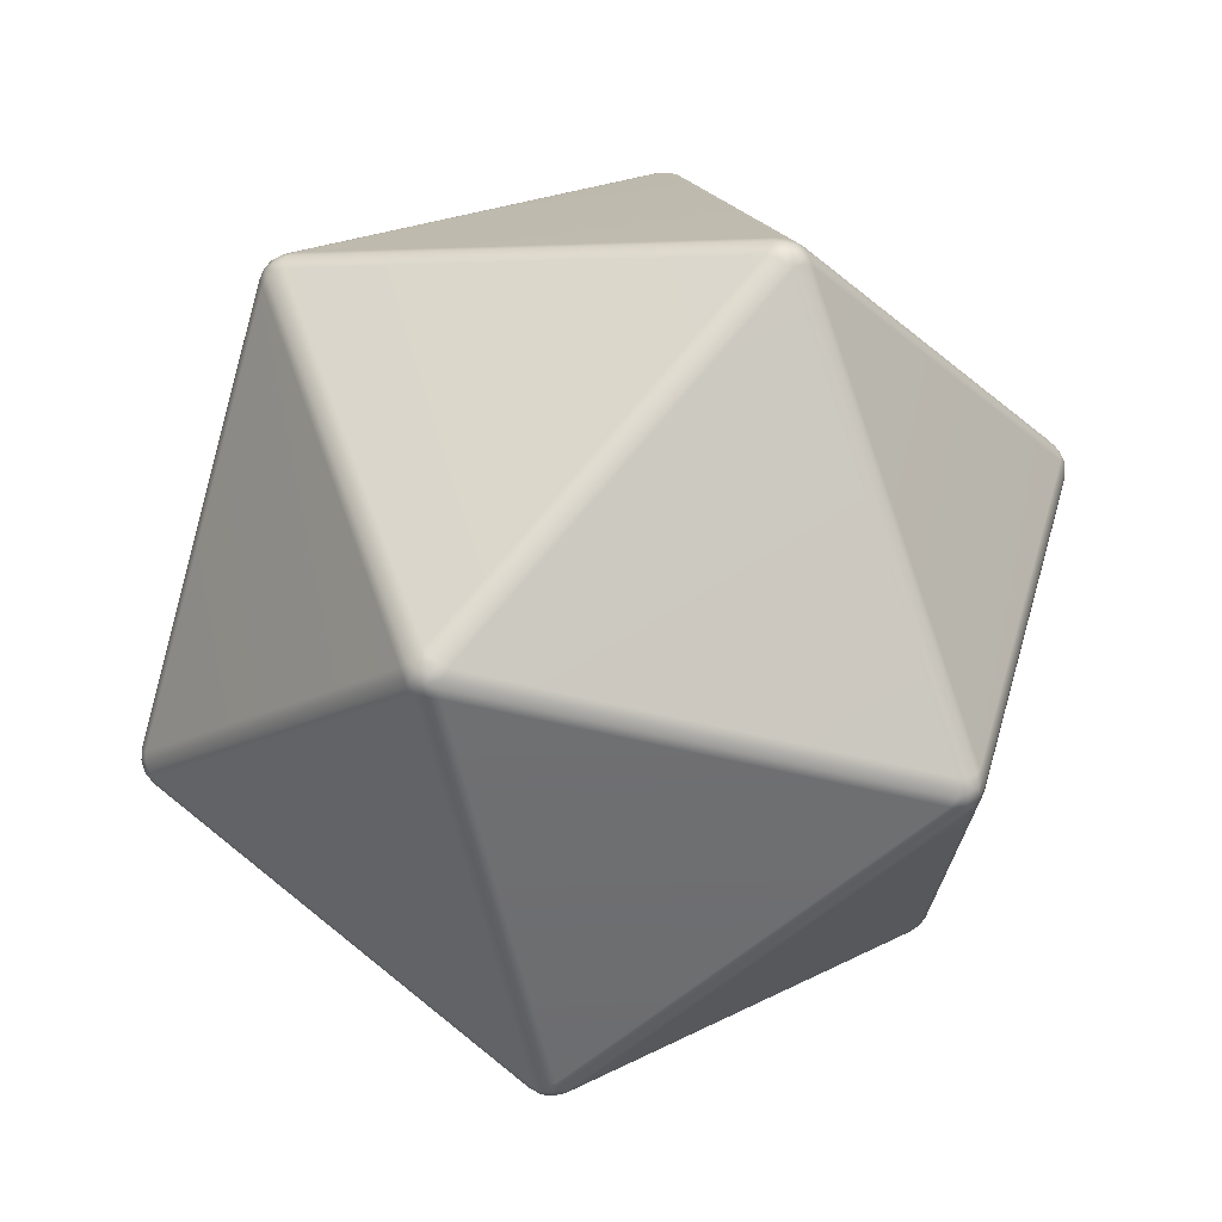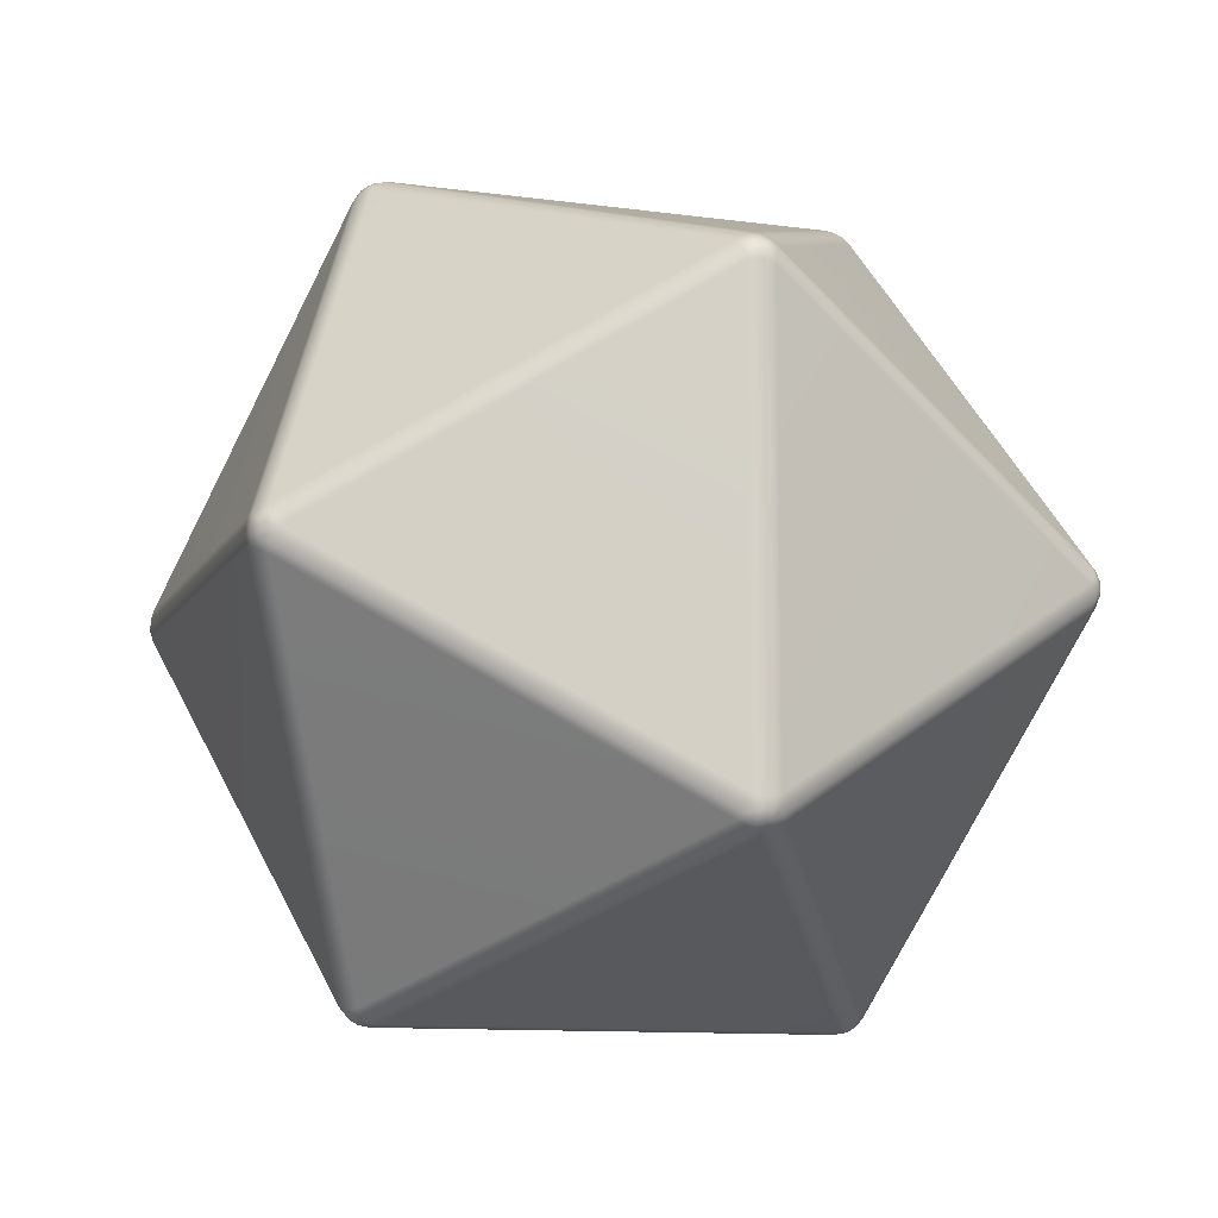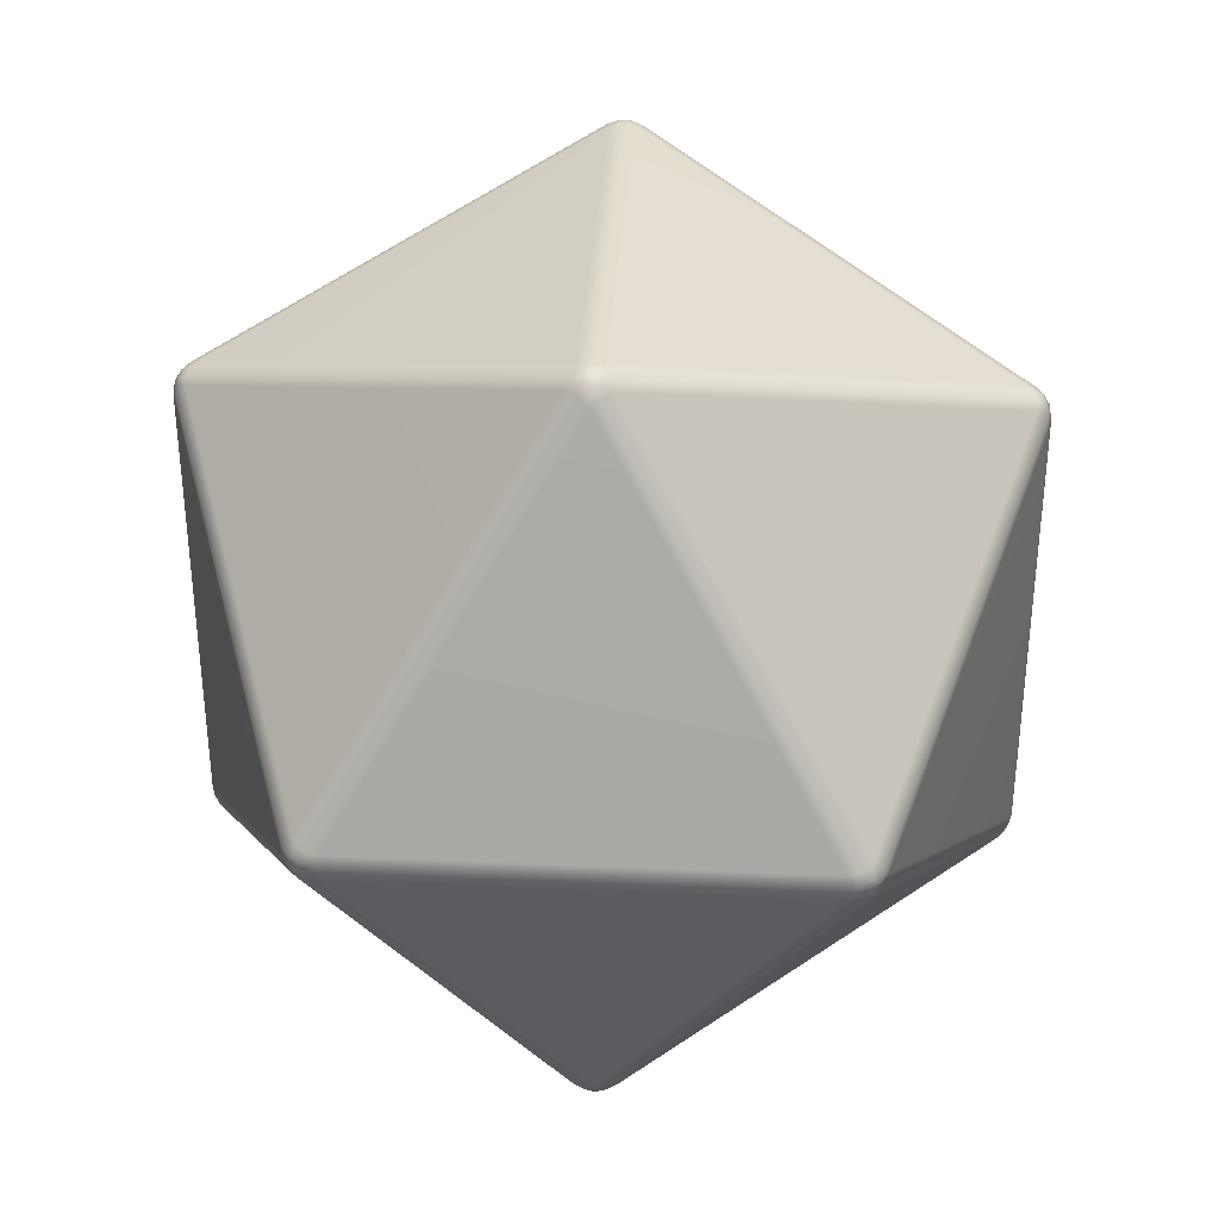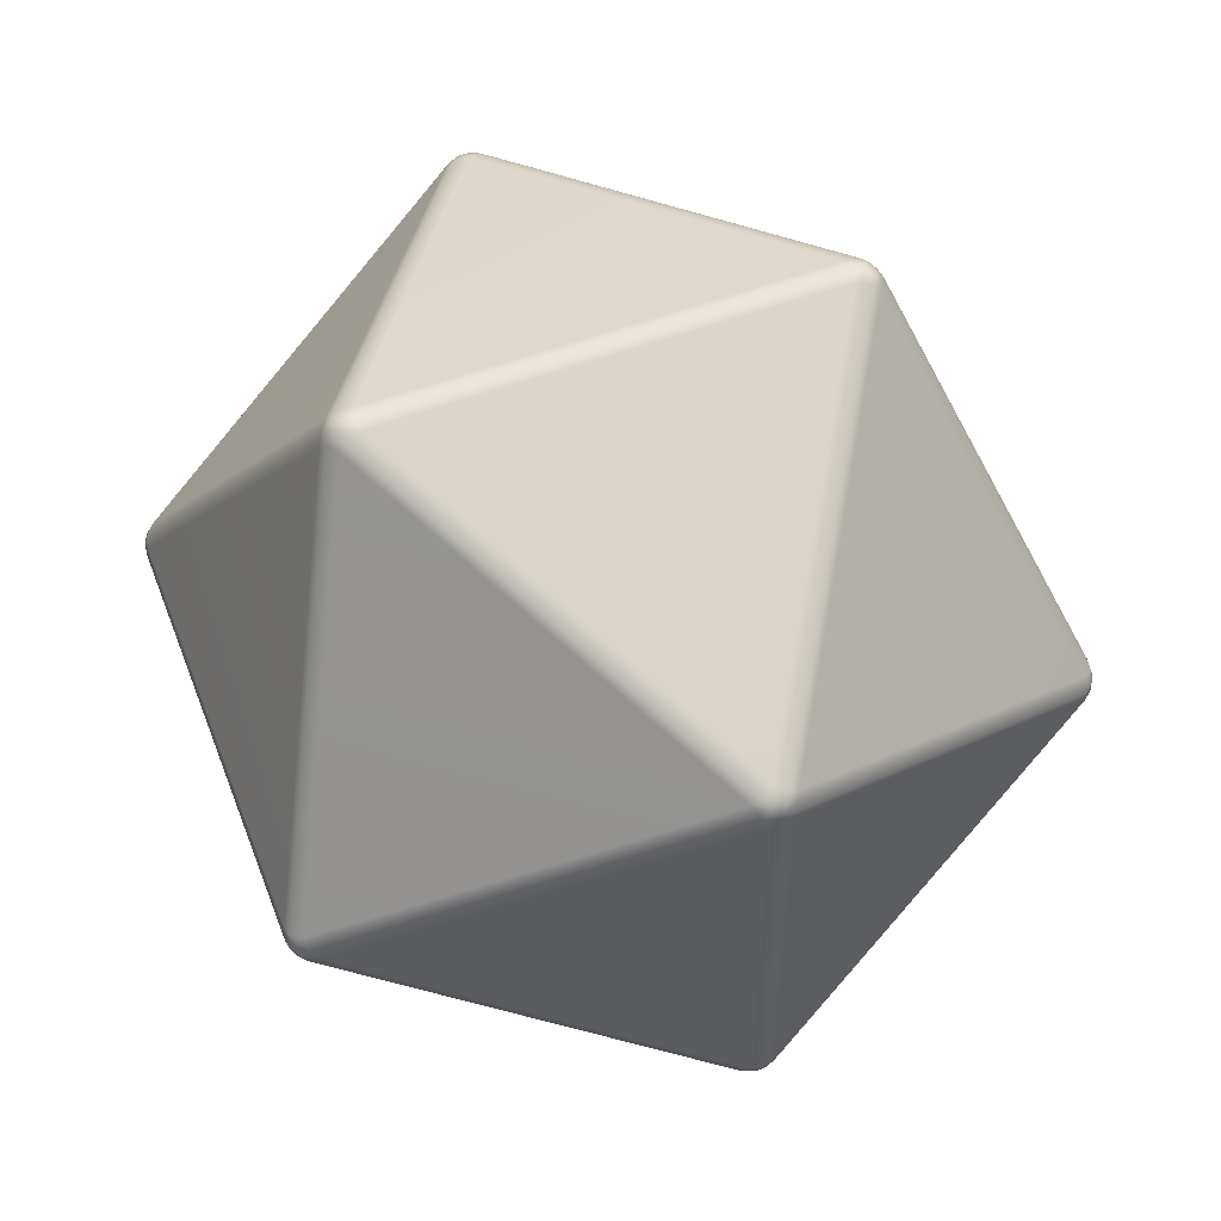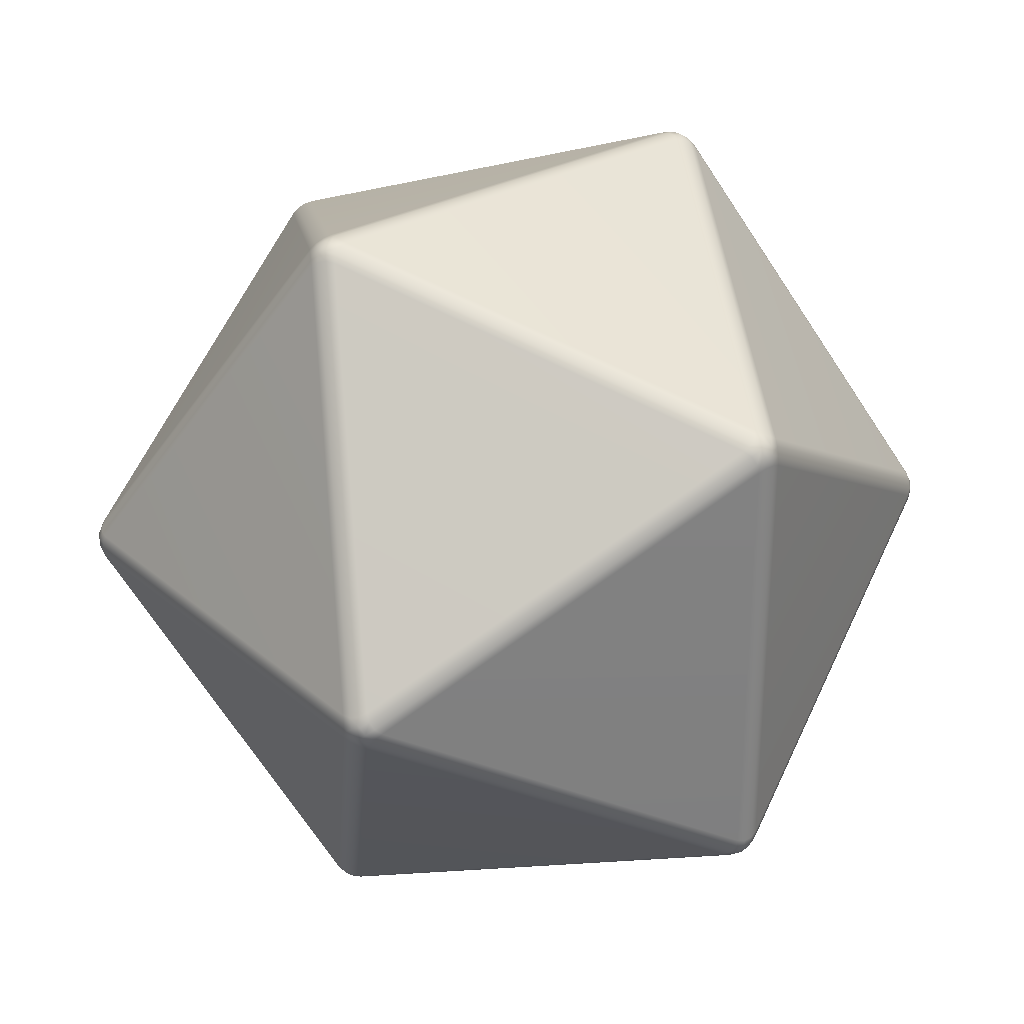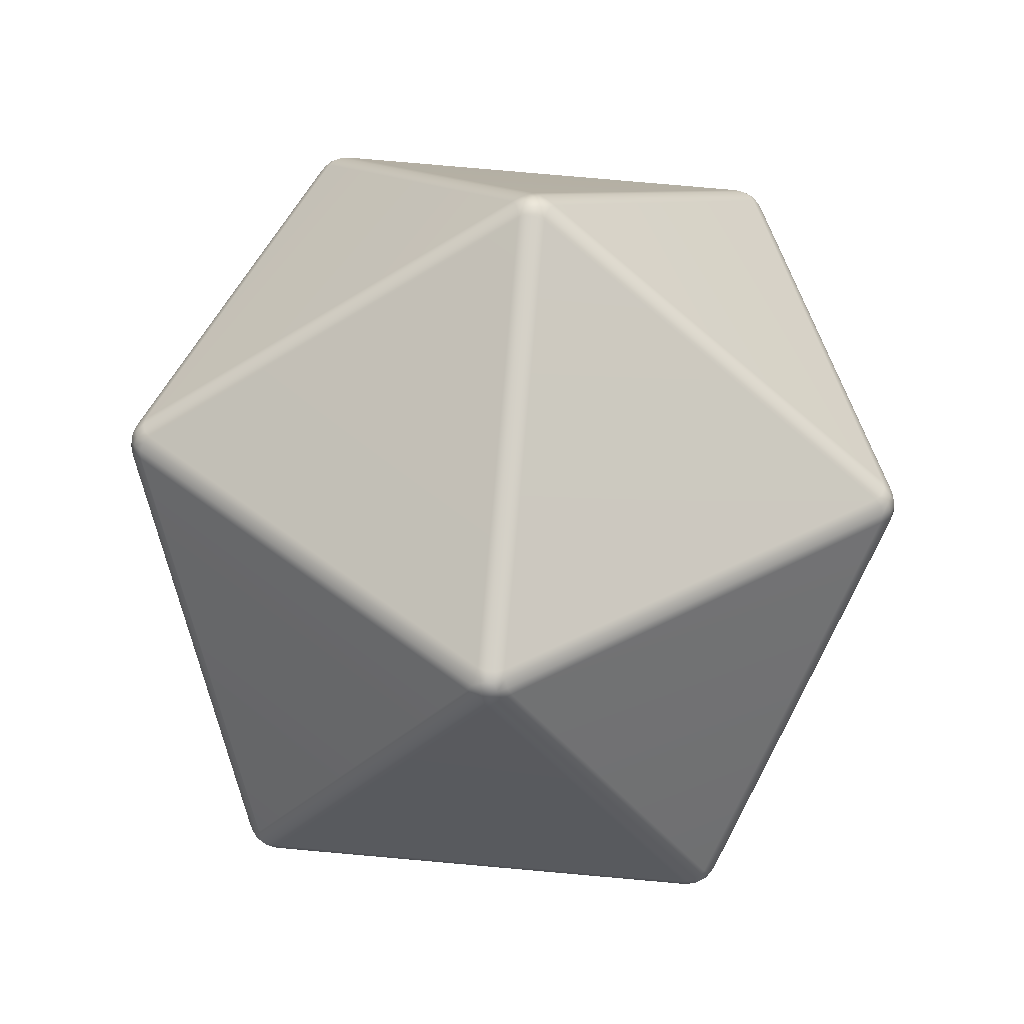
<metadata>
{"format":"obj","ext":"obj","renderer":"f3d","projection":"perspective","resolution":1024,"background":"white","views":[{"elev":71.3,"azim":-72.1,"up":"+Z"},{"elev":-10.9,"azim":-39.8,"up":"+Z"},{"elev":34.7,"azim":72.5,"up":"+Z"},{"elev":-34.7,"azim":-179.6,"up":"+Y"},{"elev":29.8,"azim":119.8,"up":"+Z"},{"elev":79.9,"azim":74.1,"up":"+Z"}]}
</metadata>
<code>
g default
v 1.341 0.3052 0.0182
v 1.344 0.2888 0.04117
v 1.336 0.276 0.06519
v 1.35 0.2552 0.05224
v 1.356 0.2287 0.04344
v 1.35 0.2009 0.04031
v 1.359 0.208 0.01437
v 1.359 0.208 -0.01404
v 1.35 0.201 -0.03999
v 1.356 0.2288 -0.04308
v 1.35 0.2553 -0.05183
v 1.336 0.2761 -0.06475
v 1.344 0.2889 -0.04071
v 1.341 0.3052 -0.01772
v 1.327 0.3224 0.000254
v 0.8082 -1.112 0.04006
v 0.795 -1.122 0.01707
v 0.7733 -1.126 -0.000889
v 0.795 -1.122 -0.01884
v 0.8082 -1.112 -0.04181
v 0.8108 -1.097 -0.06583
v 0.8354 -1.091 -0.0529
v 0.8569 -1.075 -0.04411
v 0.8715 -1.051 -0.04098
v 0.8737 -1.062 -0.01504
v 0.8737 -1.062 0.01337
v 0.8715 -1.051 0.03932
v 0.8569 -1.075 0.04241
v 0.8354 -1.091 0.05117
v 0.8108 -1.097 0.0641
v 0.63 -0.2552 -1.196
v 0.6401 -0.2287 -1.196
v 0.6402 -0.2009 -1.19
v 0.6673 -0.208 -1.185
v 0.6919 -0.208 -1.17
v 0.7098 -0.201 -1.149
v 0.7151 -0.2288 -1.152
v 0.7201 -0.2553 -1.144
v 0.7241 -0.2761 -1.125
v 0.7073 -0.2889 -1.144
v 0.6858 -0.3052 -1.152
v 0.6634 -0.3224 -1.149
v 0.6547 -0.3052 -1.17
v 0.6364 -0.2888 -1.185
v 0.6115 -0.276 -1.19
v 0.3694 1.112 -0.72
v 0.3827 1.122 -0.697
v 0.3874 1.126 -0.6692
v 0.4138 1.122 -0.679
v 0.4403 1.112 -0.6791
v 0.4624 1.097 -0.6692
v 0.4635 1.091 -0.697
v 0.4666 1.075 -0.72
v 0.4712 1.051 -0.7342
v 0.4499 1.062 -0.7491
v 0.4253 1.062 -0.7633
v 0.4017 1.051 -0.7744
v 0.3917 1.075 -0.7633
v 0.3734 1.091 -0.7491
v 0.3499 1.097 -0.7342
v -0.4138 -1.121 -0.6808
v -0.4403 -1.111 -0.6808
v -0.4624 -1.096 -0.671
v -0.4635 -1.09 -0.6987
v -0.4666 -1.074 -0.7217
v -0.4712 -1.05 -0.7359
v -0.4499 -1.061 -0.7508
v -0.4253 -1.061 -0.765
v -0.4017 -1.05 -0.7761
v -0.3917 -1.074 -0.765
v -0.3734 -1.09 -0.7508
v -0.3499 -1.096 -0.7359
v -0.3694 -1.111 -0.7217
v -0.3827 -1.121 -0.6988
v -0.3874 -1.125 -0.671
v -0.7073 0.2907 -1.143
v -0.6858 0.3071 -1.152
v -0.6634 0.3242 -1.149
v -0.6547 0.3071 -1.17
v -0.6364 0.2907 -1.184
v -0.6115 0.2778 -1.189
v -0.63 0.2571 -1.195
v -0.6401 0.2306 -1.195
v -0.6402 0.2028 -1.189
v -0.6673 0.2098 -1.184
v -0.6919 0.2098 -1.17
v -0.7098 0.2028 -1.149
v -0.7151 0.2306 -1.152
v -0.7201 0.2571 -1.143
v -0.7241 0.2778 -1.124
v 0.6364 -0.2907 1.184
v 0.6547 -0.3071 1.17
v 0.6634 -0.3242 1.149
v 0.6858 -0.3071 1.152
v 0.7073 -0.2907 1.143
v 0.7241 -0.2778 1.124
v 0.7201 -0.2571 1.143
v 0.7151 -0.2306 1.152
v 0.7098 -0.2028 1.149
v 0.6919 -0.2098 1.17
v 0.6673 -0.2098 1.184
v 0.6402 -0.2028 1.189
v 0.6401 -0.2306 1.195
v 0.63 -0.2571 1.195
v 0.6115 -0.2778 1.189
v 0.3827 1.121 0.6988
v 0.3694 1.111 0.7217
v 0.3499 1.096 0.7359
v 0.3734 1.09 0.7508
v 0.3917 1.074 0.765
v 0.4017 1.05 0.7761
v 0.4253 1.061 0.765
v 0.4499 1.061 0.7508
v 0.4712 1.05 0.7359
v 0.4666 1.074 0.7217
v 0.4635 1.09 0.6987
v 0.4624 1.096 0.671
v 0.4403 1.111 0.6808
v 0.4138 1.121 0.6808
v 0.3874 1.125 0.671
v -1.356 -0.2287 -0.04344
v -1.35 -0.2552 -0.05224
v -1.336 -0.276 -0.06519
v -1.344 -0.2888 -0.04117
v -1.341 -0.3052 -0.0182
v -1.327 -0.3224 -0.000255
v -1.341 -0.3052 0.01772
v -1.344 -0.2889 0.04071
v -1.336 -0.2761 0.06475
v -1.35 -0.2553 0.05183
v -1.356 -0.2288 0.04308
v -1.35 -0.201 0.03999
v -1.359 -0.208 0.01404
v -1.359 -0.208 -0.01437
v -1.35 -0.2009 -0.04031
v -0.3827 -1.122 0.697
v -0.3694 -1.112 0.72
v -0.3499 -1.097 0.7342
v -0.3734 -1.091 0.7491
v -0.3917 -1.075 0.7633
v -0.4017 -1.051 0.7744
v -0.4253 -1.062 0.7633
v -0.4499 -1.062 0.7491
v -0.4712 -1.051 0.7342
v -0.4666 -1.075 0.72
v -0.4635 -1.091 0.697
v -0.4624 -1.097 0.6692
v -0.4403 -1.112 0.6791
v -0.4138 -1.122 0.679
v -0.3874 -1.126 0.6692
v -0.6401 0.2287 1.196
v -0.63 0.2552 1.196
v -0.6115 0.276 1.19
v -0.6364 0.2888 1.185
v -0.6547 0.3052 1.17
v -0.6634 0.3224 1.149
v -0.6858 0.3052 1.152
v -0.7073 0.2889 1.144
v -0.7241 0.2761 1.125
v -0.7201 0.2553 1.144
v -0.7151 0.2288 1.152
v -0.7098 0.201 1.149
v -0.6919 0.208 1.17
v -0.6673 0.208 1.185
v -0.6402 0.2009 1.19
v -0.795 1.122 -0.01707
v -0.8082 1.112 -0.04006
v -0.8108 1.097 -0.0641
v -0.8354 1.091 -0.05117
v -0.8569 1.075 -0.04241
v -0.8715 1.051 -0.03932
v -0.8737 1.062 -0.01337
v -0.8737 1.062 0.01504
v -0.8715 1.051 0.04098
v -0.8569 1.075 0.04411
v -0.8354 1.091 0.0529
v -0.8108 1.097 0.06583
v -0.8082 1.112 0.04181
v -0.795 1.122 0.01884
v -0.7733 1.126 0.000888
v 1.358 0.2828 0.000223
v 1.361 0.2667 0.02272
v 1.366 0.2407 0.0141
v 1.366 0.2407 -0.01372
v 1.361 0.2667 -0.0223
v 0.8355 -1.107 0.02164
v 0.8225 -1.117 -0.000881
v 0.8355 -1.107 -0.02339
v 0.8565 -1.091 -0.01477
v 0.8565 -1.091 0.01305
v 0.6607 -0.2667 -1.19
v 0.6707 -0.2407 -1.19
v 0.6948 -0.2407 -1.176
v 0.6997 -0.2667 -1.167
v 0.6787 -0.2828 -1.176
v 0.399 1.107 -0.7344
v 0.412 1.117 -0.7119
v 0.438 1.107 -0.7119
v 0.4411 1.091 -0.7344
v 0.417 1.091 -0.7483
v -0.412 -1.116 -0.7136
v -0.438 -1.106 -0.7136
v -0.4411 -1.09 -0.7361
v -0.417 -1.09 -0.75
v -0.399 -1.106 -0.7361
v -0.6997 0.2686 -1.167
v -0.6787 0.2846 -1.176
v -0.6607 0.2686 -1.189
v -0.6707 0.2426 -1.189
v -0.6948 0.2426 -1.176
v 0.6607 -0.2686 1.189
v 0.6787 -0.2846 1.176
v 0.6997 -0.2686 1.167
v 0.6948 -0.2426 1.176
v 0.6707 -0.2426 1.189
v 0.412 1.116 0.7136
v 0.399 1.106 0.7361
v 0.417 1.09 0.75
v 0.4411 1.09 0.7361
v 0.438 1.106 0.7136
v -1.366 -0.2407 -0.0141
v -1.361 -0.2667 -0.02272
v -1.358 -0.2828 -0.000224
v -1.361 -0.2667 0.0223
v -1.366 -0.2407 0.01372
v -0.412 -1.117 0.7118
v -0.399 -1.107 0.7344
v -0.417 -1.091 0.7483
v -0.4411 -1.091 0.7344
v -0.438 -1.107 0.7119
v -0.6707 0.2407 1.19
v -0.6607 0.2667 1.19
v -0.6787 0.2828 1.176
v -0.6997 0.2667 1.167
v -0.6948 0.2407 1.176
v -0.8225 1.117 0.00088
v -0.8355 1.107 -0.02164
v -0.8565 1.091 -0.01306
v -0.8565 1.091 0.01477
v -0.8355 1.107 0.02339
g Dice_D20
f 3 2 115 114
f 2 1 116 115
f 1 15 117 116
f 6 5 97 96
f 5 4 98 97
f 4 3 99 98
f 9 8 25 24
f 8 7 26 25
f 7 6 27 26
f 12 11 37 36
f 11 10 38 37
f 10 9 39 38
f 15 14 52 51
f 14 13 53 52
f 13 12 54 53
f 18 17 136 150
f 17 16 137 136
f 16 30 138 137
f 21 20 73 72
f 20 19 74 73
f 19 18 75 74
f 24 23 40 39
f 23 22 41 40
f 22 21 42 41
f 30 29 94 93
f 29 28 95 94
f 28 27 96 95
f 33 32 82 81
f 32 31 83 82
f 31 45 84 83
f 36 35 55 54
f 35 34 56 55
f 34 33 57 56
f 45 44 70 69
f 44 43 71 70
f 43 42 72 71
f 48 47 166 180
f 47 46 167 166
f 46 60 168 167
f 51 50 118 117
f 50 49 119 118
f 49 48 120 119
f 60 59 79 78
f 59 58 80 79
f 58 57 81 80
f 63 62 148 147
f 62 61 149 148
f 61 75 150 149
f 66 65 124 123
f 65 64 125 124
f 64 63 126 125
f 69 68 85 84
f 68 67 86 85
f 67 66 87 86
f 78 77 169 168
f 77 76 170 169
f 76 90 171 170
f 90 89 121 135
f 89 88 122 121
f 88 87 123 122
f 93 92 139 138
f 92 91 140 139
f 91 105 141 140
f 102 101 112 111
f 101 100 113 112
f 100 99 114 113
f 105 104 151 165
f 104 103 152 151
f 103 102 153 152
f 108 107 178 177
f 107 106 179 178
f 106 120 180 179
f 111 110 154 153
f 110 109 155 154
f 109 108 156 155
f 129 128 145 144
f 128 127 146 145
f 127 126 147 146
f 132 131 160 159
f 131 130 161 160
f 130 129 162 161
f 135 134 172 171
f 134 133 173 172
f 133 132 174 173
f 144 143 163 162
f 143 142 164 163
f 142 141 165 164
f 159 158 175 174
f 158 157 176 175
f 157 156 177 176
f 9 24 39
f 36 54 12
f 45 69 84
f 33 81 57
f 42 21 72
f 99 3 114
f 27 6 96
f 15 51 117
f 129 144 162
f 159 174 132
f 102 111 153
f 165 141 105
f 108 177 156
f 87 66 123
f 135 171 90
f 126 63 147
f 93 138 30
f 120 48 180
f 78 168 60
f 75 18 150
f 14 15 1 181
f 181 1 2 182
f 2 3 4 182
f 182 4 5 183
f 5 6 7 183
f 183 7 8 184
f 8 9 10 184
f 184 10 11 185
f 11 12 13 185
f 185 13 14 181
f 181 183 184
f 29 30 16 186
f 186 16 17 187
f 17 18 19 187
f 187 19 20 188
f 20 21 22 188
f 188 22 23 189
f 23 24 25 189
f 189 25 26 190
f 26 27 28 190
f 190 28 29 186
f 190 187 189
f 44 45 31 191
f 191 31 32 192
f 32 33 34 192
f 192 34 35 193
f 35 36 37 193
f 193 37 38 194
f 38 39 40 194
f 194 40 41 195
f 41 42 43 195
f 195 43 44 191
f 191 192 195
f 59 60 46 196
f 196 46 47 197
f 47 48 49 197
f 197 49 50 198
f 50 51 52 198
f 198 52 53 199
f 53 54 55 199
f 199 55 56 200
f 56 57 58 200
f 200 58 59 196
f 200 197 199
f 74 75 61 201
f 201 61 62 202
f 62 63 64 202
f 202 64 65 203
f 65 66 67 203
f 203 67 68 204
f 68 69 70 204
f 204 70 71 205
f 71 72 73 205
f 205 73 74 201
f 201 203 204
f 89 90 76 206
f 206 76 77 207
f 77 78 79 207
f 207 79 80 208
f 80 81 82 208
f 208 82 83 209
f 83 84 85 209
f 209 85 86 210
f 86 87 88 210
f 210 88 89 206
f 210 207 209
f 104 105 91 211
f 211 91 92 212
f 92 93 94 212
f 212 94 95 213
f 95 96 97 213
f 213 97 98 214
f 98 99 100 214
f 214 100 101 215
f 101 102 103 215
f 215 103 104 211
f 214 212 213
f 119 120 106 216
f 216 106 107 217
f 107 108 109 217
f 217 109 110 218
f 110 111 112 218
f 218 112 113 219
f 113 114 115 219
f 219 115 116 220
f 116 117 118 220
f 220 118 119 216
f 216 217 218
f 134 135 121 221
f 221 121 122 222
f 122 123 124 222
f 222 124 125 223
f 125 126 127 223
f 223 127 128 224
f 128 129 130 224
f 224 130 131 225
f 131 132 133 225
f 225 133 134 221
f 225 223 224
f 149 150 136 226
f 226 136 137 227
f 137 138 139 227
f 227 139 140 228
f 140 141 142 228
f 228 142 143 229
f 143 144 145 229
f 229 145 146 230
f 146 147 148 230
f 230 148 149 226
f 226 229 230
f 164 165 151 231
f 231 151 152 232
f 152 153 154 232
f 232 154 155 233
f 155 156 157 233
f 233 157 158 234
f 158 159 160 234
f 234 160 161 235
f 161 162 163 235
f 235 163 164 231
f 231 233 235
f 179 180 166 236
f 236 166 167 237
f 167 168 169 237
f 237 169 170 238
f 170 171 172 238
f 238 172 173 239
f 173 174 175 239
f 239 175 176 240
f 176 177 178 240
f 240 178 179 236
f 236 238 239
f 226 228 229
f 226 227 228
f 186 187 190
f 189 187 188
f 201 204 205
f 201 202 203
f 236 239 240
f 236 237 238
f 216 219 220
f 216 218 219
f 196 197 200
f 199 197 198
f 181 184 185
f 181 182 183
f 211 212 215
f 215 212 214
f 231 232 233
f 235 233 234
f 221 222 223
f 221 223 225
f 206 207 210
f 209 207 208
f 195 193 194
f 195 192 193

</code>
